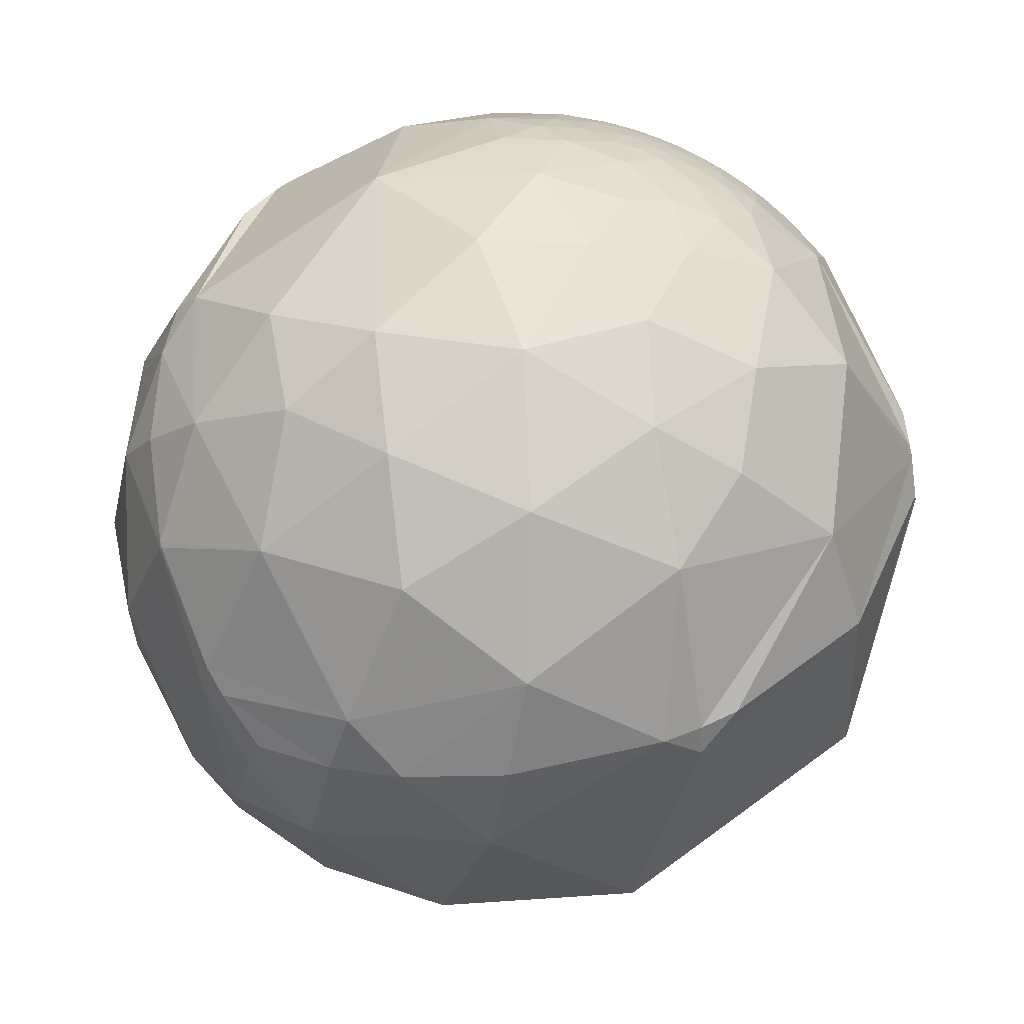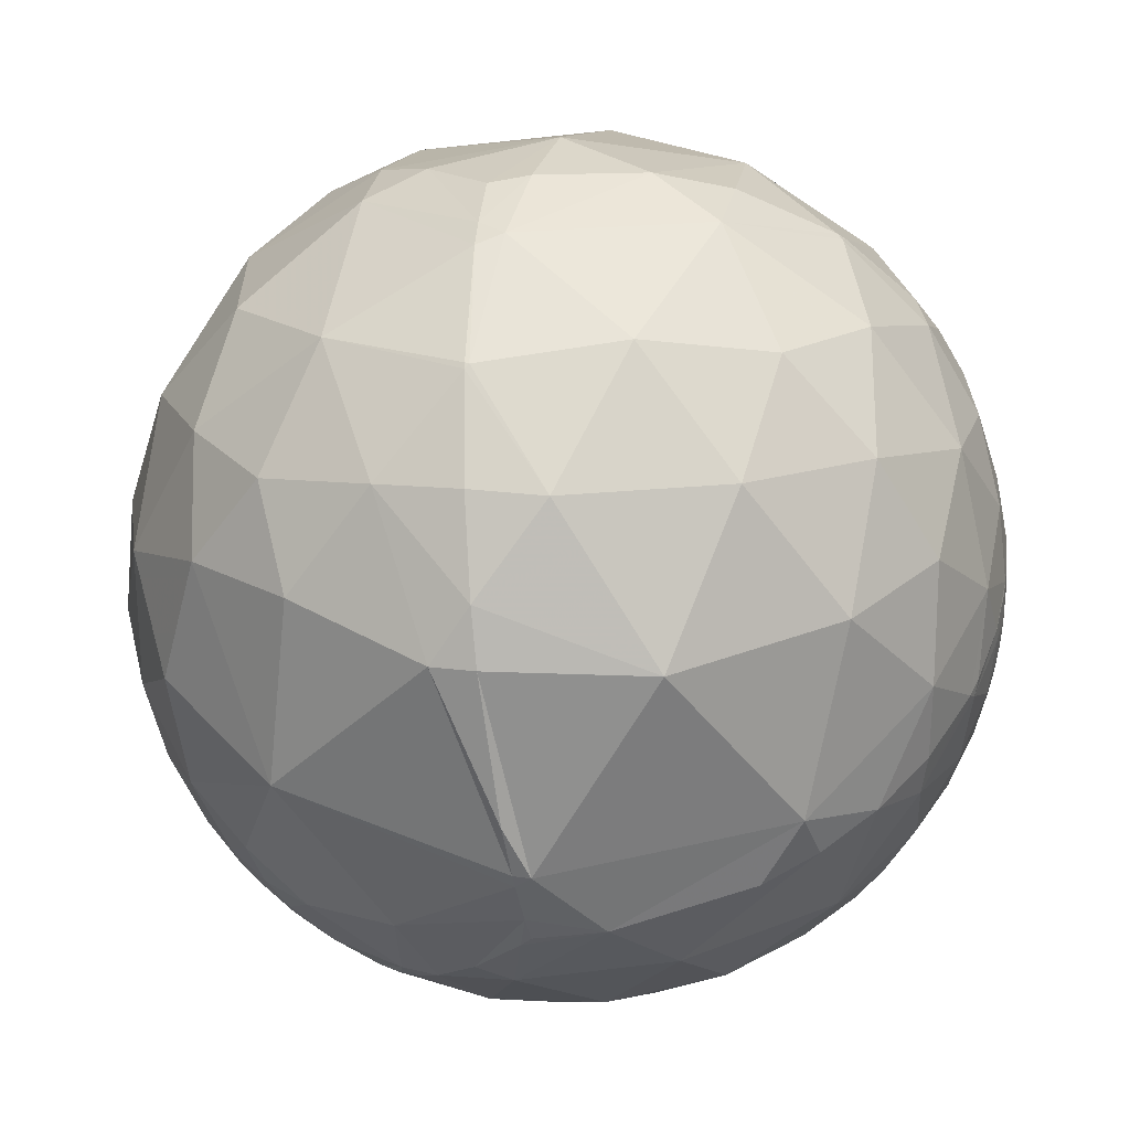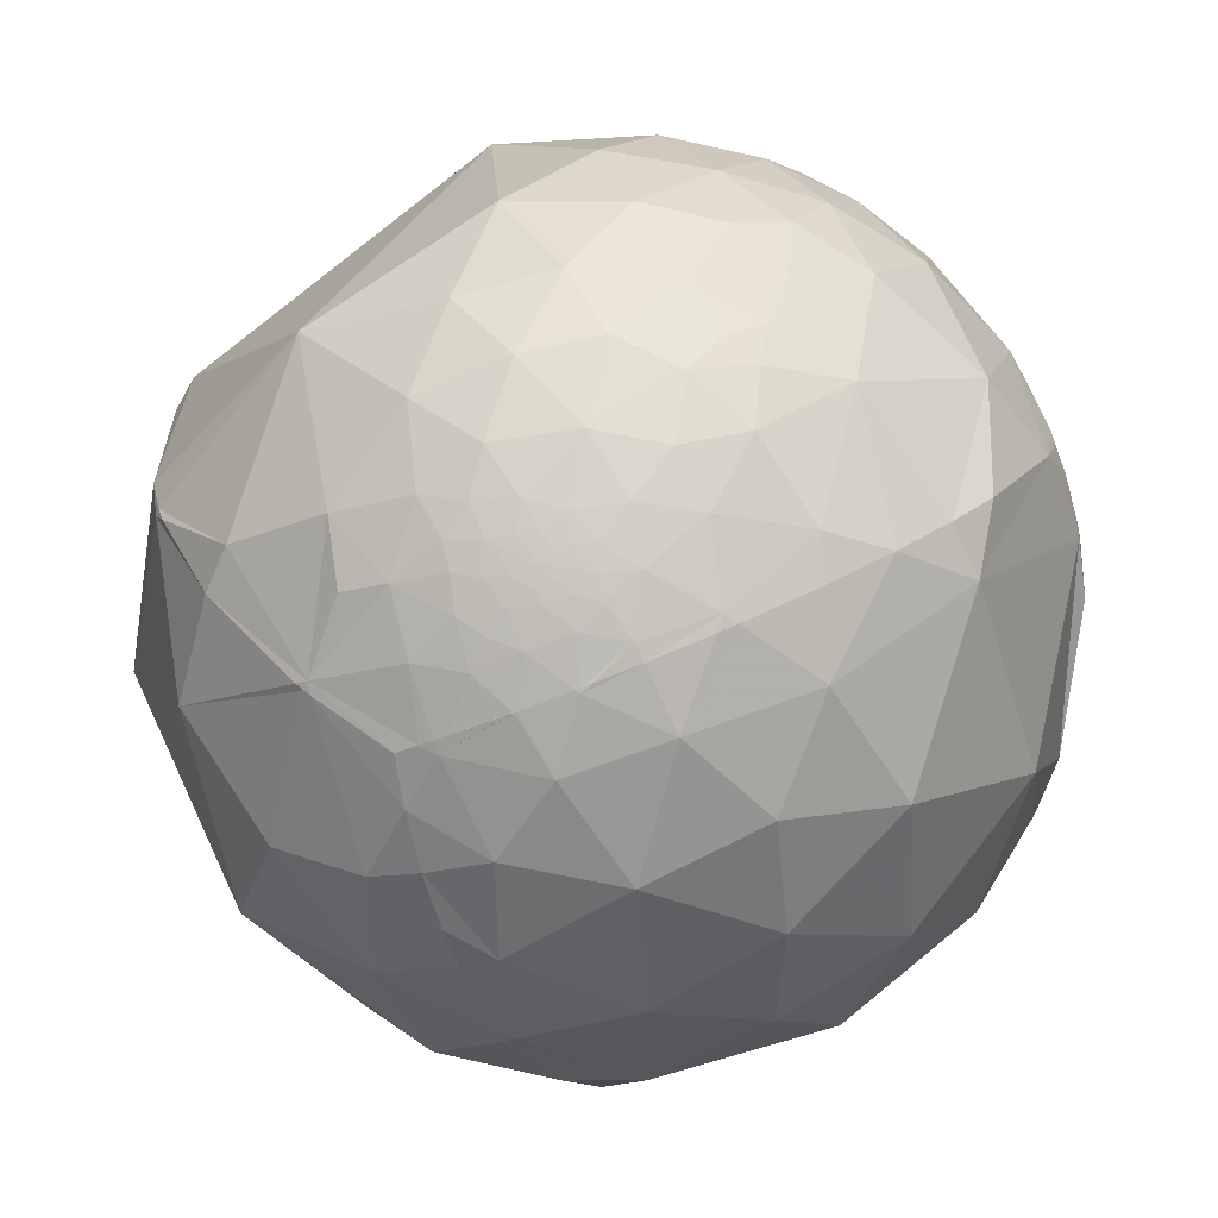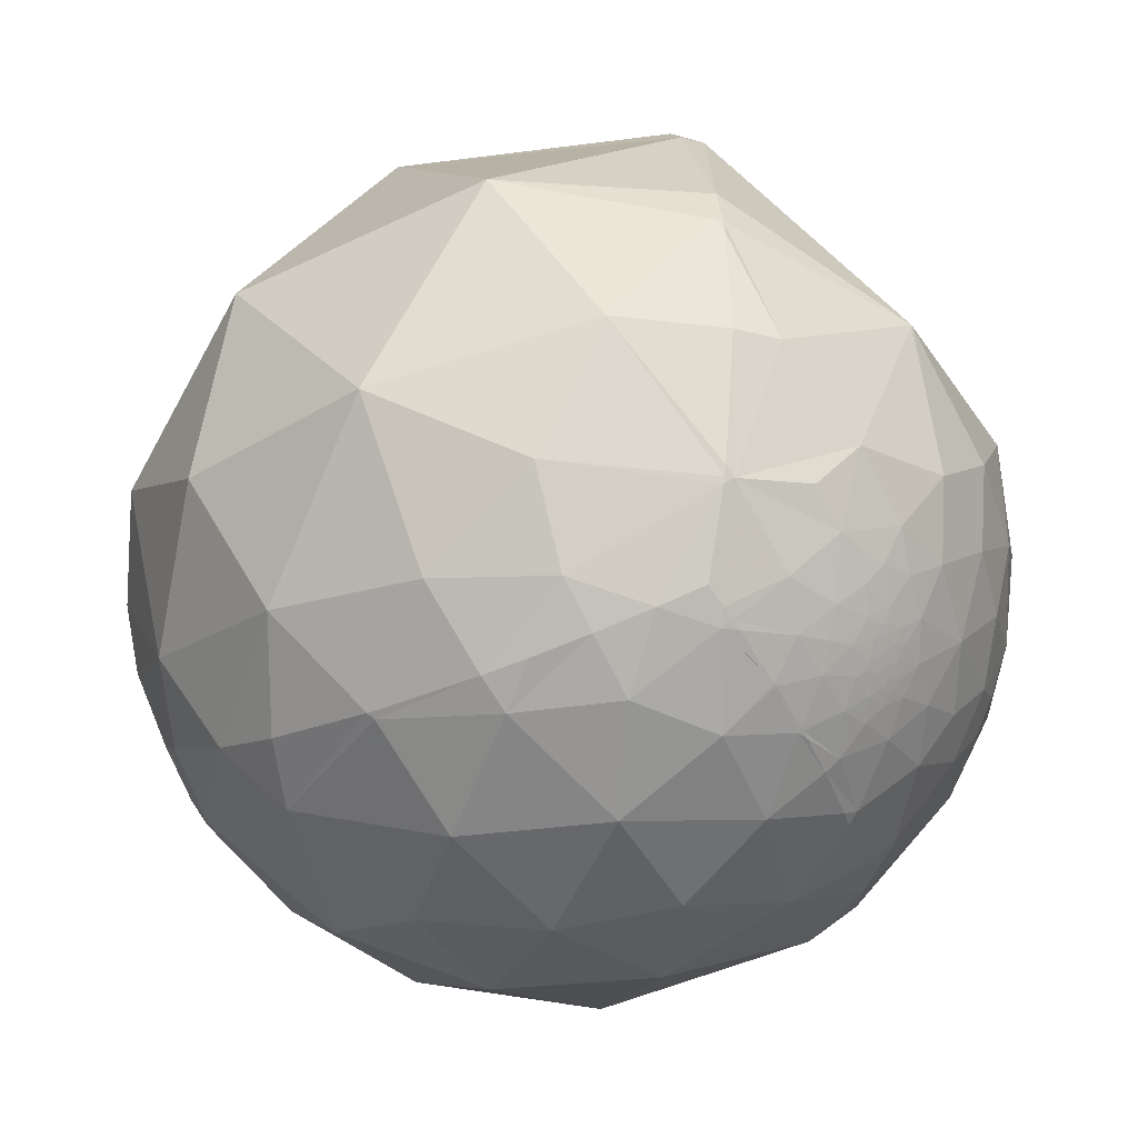
<metadata>
{"format":"obj","ext":"obj","renderer":"f3d","projection":"perspective","resolution":1024,"background":"white","views":[{"elev":-69.0,"azim":-120.5,"up":"+Y"},{"elev":-75.4,"azim":45.0,"up":"+Z"},{"elev":51.1,"azim":112.1,"up":"+Y"},{"elev":6.5,"azim":105.7,"up":"+Z"}]}
</metadata>
<code>
v 0.851 0.5198 0.07439
v 0.5322 -0.7662 -0.3601
v -0.4716 0.37 -0.8004
v -0.5876 -0.1467 0.7957
v 0.7537 0.2865 0.5915
v 0.501 -0.03745 0.8646
v 0.8748 -0.1886 0.4463
v 0.5816 0.6072 0.5413
v 0.7834 0.556 0.2777
v 0.4454 0.4374 0.7812
v 0.1919 0.8058 0.5602
v 0.349 0.9019 0.2545
v 0.5546 0.7641 0.3295
v 0.1323 0.956 0.2618
v 0.01538 0.9968 0.07787
v 0.2327 0.9686 0.0879
v -0.04443 0.9875 -0.1509
v 0.1374 0.9886 -0.06067
v -0.03182 0.9504 -0.3095
v 0.03265 0.9665 -0.2547
v 0.0615 0.941 -0.3327
v 0.1443 0.9648 -0.2198
v -0.02996 0.8697 -0.4927
v 0.2786 0.7974 -0.5352
v 0.189 0.9092 -0.371
v 0.1092 0.5834 -0.8048
v 0.1557 0.1173 -0.9808
v 0.5188 -0.02877 -0.8544
v 0.2453 -0.29 -0.925
v 0.4743 0.3366 -0.8135
v 0.6663 0.4285 -0.6103
v 0.5595 -0.3681 -0.7427
v 0.728 0.168 -0.6647
v 0.7421 -0.1248 -0.6585
v 0.8492 0.3398 -0.4043
v 0.8265 -0.37 -0.4242
v 0.8954 0.005579 -0.4451
v 0.9713 -0.1265 -0.2015
v 0.9733 0.1455 -0.1775
v 0.9302 -0.3671 0.002246
v 0.6912 -0.7087 -0.1412
v 0.9962 -0.01598 0.0855
v 0.7539 -0.6086 0.2474
v 0.9288 0.19 0.3182
v 0.9618 0.2563 0.09627
v 0.4731 0.6134 -0.6324
v 0.4952 0.7554 -0.4291
v 0.6787 0.6028 -0.4195
v 0.7028 0.6711 -0.2359
v 0.8094 0.5402 -0.2302
v 0.9142 0.3763 -0.1502
v 0.7618 0.635 -0.128
v 0.8395 0.5433 -0.0125
v 0.7372 0.6748 -0.0347
v 0.7466 0.66 0.08385
v 0.6702 0.6953 0.2595
v 0.5126 0.8426 0.1651
v 0.6497 0.7426 0.1626
v 0.4063 0.9105 0.07633
v 0.3271 0.9404 -0.09331
v 0.2915 0.9224 -0.2533
v 0.3673 0.8609 -0.352
v 0.6149 0.7867 0.05491
v 0.5711 0.8158 0.09158
v 0.5073 0.8594 0.06362
v 0.4765 0.8788 -0.02605
v 0.4128 0.8848 -0.216
v 0.6038 0.7379 -0.3017
v 0.5031 0.8189 -0.2763
v 0.5747 0.785 -0.2314
v 0.6311 0.7495 -0.2
v 0.686 0.7175 -0.1209
v 0.6858 0.7261 -0.04989
v 0.673 0.7393 0.02042
v 0.558 0.8298 0.009563
v 0.6108 0.7917 -0.01079
v 0.5354 0.8436 -0.04103
v 0.5113 0.8562 -0.07443
v 0.4694 0.8745 -0.1222
v 0.5298 0.8411 -0.1088
v 0.4971 0.847 -0.1882
v 0.5423 0.8159 -0.2003
v 0.5847 0.792 -0.1757
v 0.6184 0.7751 -0.1298
v 0.64 0.7657 -0.064
v -0.8744 0.2835 0.3938
v -0.9094 0.3443 0.2335
v -0.8375 0.4778 0.2653
v -0.8715 0.4904 0.006413
v -0.7839 0.6147 0.08736
v -0.848 0.5234 -0.08285
v -0.905 0.421 -0.0611
v -0.8873 0.4282 -0.1714
v -0.7701 0.6266 -0.1199
v -0.8175 0.5266 -0.2333
v -0.8823 0.3568 -0.3068
v -0.694 0.6655 -0.2748
v -0.8002 0.2926 -0.5235
v -0.6083 0.4521 -0.6524
v -0.7486 0.511 -0.4224
v -0.8309 0.03893 -0.5551
v -0.8895 -0.04244 -0.4549
v -0.6805 0.1691 -0.7129
v -0.839 -0.1392 -0.526
v -0.91 -0.1338 -0.3923
v -0.6315 -0.2336 -0.7394
v -0.8458 -0.3108 -0.4336
v -0.6922 -0.5199 -0.5006
v -0.9018 -0.3603 -0.2386
v -0.9479 -0.1953 -0.2518
v -0.9461 -0.2951 -0.1337
v -0.8911 -0.4487 -0.06793
v -0.8035 -0.522 -0.2862
v -0.9582 -0.2857 -0.01546
v -0.9313 -0.3343 0.1447
v -0.7546 -0.648 -0.1033
v -0.9843 -0.1631 0.06792
v -0.7738 -0.6103 0.1699
v -0.958 -0.05432 0.2817
v -0.8343 -0.3763 0.4028
v -0.9798 0.1761 0.09432
v -0.9602 0.2127 0.1812
v -0.919 0.3856 0.08201
v -0.9215 0.3636 -0.1366
v -0.9113 0.3596 -0.2007
v -0.9026 0.173 -0.3941
v -0.9051 0.04523 -0.4228
v -0.9318 -0.02188 -0.3624
v -0.9498 -0.08513 -0.301
v -0.9692 -0.08111 -0.2324
v -0.9798 -0.1059 -0.1695
v -0.9966 -0.08141 -0.008087
v -0.9815 -0.1702 -0.08739
v -0.9955 -0.039 0.08628
v -0.9917 0.08407 0.09746
v -0.9861 0.1626 0.03491
v -0.9681 0.2427 0.06248
v -0.9562 0.2925 0.01268
v -0.9462 0.3177 -0.06172
v -0.9406 0.2844 -0.1852
v -0.9311 0.2308 -0.2823
v -0.9424 0.1529 -0.2975
v -0.9398 0.07693 -0.333
v -0.9661 0.008609 -0.2582
v -0.9839 -0.02632 -0.1768
v -0.994 -0.05401 -0.09534
v -0.9997 0.02158 -0.01165
v -0.9946 0.103 0.008849
v -0.9752 0.2189 -0.03225
v -0.9637 0.2437 -0.1089
v -0.9652 0.2098 -0.1564
v -0.959 0.1796 -0.2192
v -0.9621 0.1013 -0.2532
v -0.9737 0.1183 -0.1949
v -0.9749 0.06952 -0.2117
v -0.982 0.03513 -0.1858
v -0.9925 0.03974 -0.1157
v -0.9937 0.09772 -0.05452
v -0.9888 0.1474 -0.02206
v -0.1632 -0.222 -0.9613
v -0.3003 -0.5001 -0.8122
v -0.4337 -0.6655 -0.6074
v -0.1881 -0.6982 -0.6908
v -0.5845 -0.7459 -0.3194
v -0.5935 -0.8048 0.004458
v -0.2611 -0.8439 -0.4688
v -0.5903 -0.7736 0.2306
v -0.3295 -0.9319 -0.1518
v -0.005178 -0.9995 0.03072
v -0.04177 -0.9523 -0.3024
v -0.5402 -0.6646 0.5162
v -0.01003 -0.8763 0.4816
v -0.3714 -0.9068 0.1996
v -0.6559 -0.07736 0.7509
v -0.02693 0.3033 0.9525
v -0.5545 0.6775 0.4833
v -0.5889 0.7984 0.1257
v -0.4067 0.8955 0.1805
v -0.6493 0.7555 -0.08695
v -0.4385 0.8967 -0.05972
v -0.5184 0.8125 -0.2667
v -0.3504 0.9044 -0.2435
v -0.5587 0.6833 -0.4701
v -0.3201 0.6639 -0.6759
v -0.3375 0.841 -0.4229
v -0.3494 0.25 -0.903
v -0.1499 0.9468 0.2847
v -0.2187 0.9753 0.03184
v -0.2502 0.9569 -0.1471
v -0.1776 0.9371 -0.3005
v -0.002713 -0.544 -0.8391
v 0.09419 -0.8008 -0.5915
v 0.2965 -0.5678 -0.7679
v 0.3043 -0.9201 -0.2465
v 0.5051 -0.6805 -0.5308
v 0.42 -0.8879 0.1877
v 0.4964 -0.6026 0.6249
v -0.05089 -0.4222 0.9051
v 0.5771 0.8162 -0.02805
v 0.5586 0.829 -0.02818
v 0.5625 0.8251 -0.05329
v 0.5152 0.8447 -0.1449
v 0.5317 0.8303 -0.1668
v 0.545 0.827 -0.1381
v 0.557 0.8146 -0.162
v 0.5993 0.7916 -0.1191
v 0.6 0.7939 -0.09848
v 0.5935 0.8028 -0.05765
v -0.9771 0.1838 -0.1073
v -0.9858 0.1193 -0.1186
v -0.9858 0.1537 -0.06707
v -0.98 0.1192 -0.1595
v -0.9749 0.1553 -0.1596
v -0.9828 0.08366 -0.1646
v 0.5415 0.8375 -0.07375
v 0.5553 0.8234 -0.1168
v 0.5665 0.819 -0.09113
v 0.5788 0.8052 -0.1289
v 0.9026 0.4292 0.03338
v 0.9493 0.314 -0.01608
v 0.979 0.1933 -0.06521
v 0.9898 0.09934 -0.1017
v 0.9762 -0.1189 -0.1811
v 0.9716 -0.1422 -0.1892
v 0.8872 -0.3776 -0.2651
v 0.7884 -0.5321 -0.3088
v 0.6097 -0.711 -0.3504
v 0.4489 -0.8673 -0.2151
v 0.3588 -0.9302 -0.07693
v 0.2187 -0.9691 0.1143
v -0.009058 -0.9241 0.3819
v -0.06787 -0.8937 0.4435
v -0.128 -0.8546 0.5032
v -0.3702 -0.6034 0.7063
v -0.5776 -0.1386 0.8045
v -0.03052 0.226 0.9736
v 0.04148 0.2658 0.9631
v 0.3568 0.4193 0.8348
v 0.4382 0.4526 0.7766
v 0.4672 0.4637 0.7528
v 0.6418 0.5194 0.5642
v 0.7859 0.5388 0.3033
v 0.7945 0.5383 0.281
v 0.7999 0.5378 0.2664
v 0.8359 0.5481 0.02977
v 0.8258 0.5639 0.003541
v 0.817 0.5764 -0.01789
v 0.7639 0.6331 -0.1254
v 0.7621 0.6346 -0.1285
v 0.7586 0.6375 -0.1346
v 0.7016 0.6763 -0.2245
v 0.696 0.6793 -0.2325
v 0.6835 0.6858 -0.2498
v 0.6218 0.7112 -0.328
v 0.5268 0.7337 -0.4292
v 0.494 0.7378 -0.46
v 0.3508 0.7392 -0.575
v 0.2097 0.7186 -0.663
v 0.07028 0.6805 -0.7294
v -0.05905 0.6304 -0.7741
v -0.3447 0.4685 -0.8135
v -0.6567 -0.1151 0.7453
v -0.6781 -0.1046 0.7274
v -0.7348 -0.07464 0.6741
v -0.9394 0.08393 0.3325
v -0.968 0.1299 0.2147
v -0.9772 0.1557 0.1442
v -0.9804 0.1732 0.09444
v -0.9805 0.175 0.08921
v -0.9807 0.1902 0.0444
v -0.9767 0.2129 -0.02508
v -0.9761 0.215 -0.0317
v -0.9759 0.2157 -0.03394
v -0.9755 0.2167 -0.03699
v -0.9649 0.2388 -0.1088
v -0.964 0.2403 -0.1137
v -0.9501 0.2582 -0.1751
v -0.9454 0.2631 -0.1924
v -0.9391 0.269 -0.2139
v -0.9105 0.2903 -0.2945
v -0.8927 0.3006 -0.3357
v -0.8419 0.3228 -0.4325
v -0.7938 0.3376 -0.5059
v -0.7424 0.3491 -0.5717
v -0.6381 0.3636 -0.6787
v -0.5037 0.37 -0.7807
v 0.4764 -0.7315 -0.4878
v 0.445 -0.7087 -0.5475
v 0.2911 -0.5757 -0.7641
v 0.2829 -0.5679 -0.7729
v 0.1326 -0.4147 -0.9003
v -0.01179 -0.2524 -0.9676
v -0.09597 -0.1514 -0.9838
v -0.306 0.1227 -0.9441
v -0.3732 0.2187 -0.9016
v -0.3895 0.2428 -0.8885
v -0.4409 0.321 -0.8382
f 245 246 55 9
f 31 46 48
f 252 251 49
f 20 19 17
f 261 260 26 186
f 226 227 195 36
f 96 95 100
f 257 256 46
f 1 219 53 245
f 219 220 51 53
f 15 18 17
f 289 290 193
f 225 226 36
f 84 218 206
f 220 221 39 51
f 221 222 39
f 223 224 38
f 222 223 38 39
f 221 220 45
f 115 119 117
f 80 216 204
f 224 225 36 38
f 268 267 122 121
f 20 22 21
f 249 248 53 50
f 227 2 287 195
f 177 180 179
f 2 227 41 228
f 253 252 49
f 227 226 41
f 66 79 60
f 247 246 53
f 225 224 40
f 101 106 104
f 226 225 40 41
f 238 239 11 175
f 250 249 50 49
f 252 253 68 71
f 75 76 199
f 251 250 49
f 296 297 186
f 224 223 42 40
f 47 24 62
f 223 222 42
f 15 16 18
f 248 249 52
f 222 221 45 42
f 255 254 48
f 220 219 45
f 95 91 94
f 219 1 244 45
f 287 288 195
f 294 295 186
f 288 289 193 195
f 165 167 118
f 290 291 29 193
f 296 295 106 103
f 291 292 29
f 258 257 46 26
f 287 2 228 194
f 161 106 160
f 292 293 27 29
f 293 294 186 27
f 295 296 186
f 236 237 175
f 90 177 179
f 297 3 261 186
f 269 270 136
f 69 70 68
f 247 248 52 54
f 280 279 140 96
f 3 297 286
f 282 281 96
f 201 215 77
f 256 255 48 46
f 60 16 59
f 295 294 160 106
f 297 296 103 285 286
f 243 244 9
f 248 247 53
f 294 293 160
f 259 258 26
f 114 112 115
f 140 124 125
f 293 292 160
f 76 74 85
f 115 112 118
f 292 291 191 160
f 261 3 286 99 184
f 79 80 202
f 291 290 191
f 58 74 63
f 76 208 199
f 290 289 192 191
f 183 97 181
f 289 288 192
f 199 200 75
f 288 287 194 192
f 166 168 164
f 260 259 26
f 78 77 215
f 193 32 195
f 254 253 49 48
f 246 245 53
f 1 245 9 244
f 75 63 76
f 100 95 97
f 246 247 54 55
f 249 250 52
f 250 251 72 52
f 166 164 162
f 251 252 71 72
f 28 27 30
f 253 254 68
f 254 255 47 68
f 170 166 192
f 255 256 47
f 30 27 26
f 256 257 24 47
f 257 258 24
f 84 83 218
f 258 259 23 24
f 11 8 13
f 259 260 184 23
f 260 261 184
f 56 13 9
f 82 81 203
f 147 134 135
f 158 147 148
f 4 234 198 235
f 73 72 85
f 234 233 172 198
f 144 155 153
f 233 232 172
f 232 231 172
f 210 214 157
f 231 230 196 172
f 39 35 51
f 230 229 196
f 117 134 132
f 185 181 182
f 229 228 41 196
f 228 229 194
f 239 238 10
f 229 230 169 194
f 130 131 145
f 230 231 169
f 14 12 16
f 146 133 132
f 231 232 173 169
f 50 35 48
f 232 233 171 173
f 35 50 51
f 211 158 159
f 233 234 171
f 234 4 262 171
f 244 243 44 45
f 243 242 5 44
f 242 243 9
f 9 55 58
f 196 43 197
f 242 241 5
f 139 92 124
f 102 127 101
f 17 188 15
f 241 240 10 5
f 286 285 99
f 240 239 10
f 238 237 6 10
f 263 264 119 120
f 204 216 218
f 237 236 198 6
f 236 235 198
f 4 235 174 262
f 235 236 175 174
f 61 22 60
f 237 238 175
f 239 240 8 11
f 270 269 121 137
f 240 241 8
f 241 242 9 8
f 285 284 99
f 284 283 100 99
f 283 282 96 100
f 34 36 32
f 281 280 96
f 279 278 140
f 278 277 140
f 22 17 18
f 201 199 208
f 277 276 150 140
f 276 275 150
f 275 274 149 150
f 66 75 77
f 167 165 173
f 274 273 149
f 273 272 149
f 272 271 149
f 64 75 65
f 271 270 137 149
f 218 217 207
f 269 268 121
f 146 132 147
f 267 266 122
f 266 265 86 122
f 43 7 197
f 104 102 101
f 265 264 174 86
f 264 263 174
f 83 205 218
f 263 262 174
f 262 263 120 171
f 106 161 162
f 84 85 72
f 264 265 119
f 97 95 94
f 265 266 119
f 148 159 158
f 266 267 135 119
f 267 268 135
f 168 169 173
f 119 135 134
f 268 269 136 135
f 270 271 136
f 205 203 204
f 271 272 159 136
f 88 86 176
f 110 130 129
f 205 204 218
f 272 273 211 159
f 189 17 190
f 273 274 209 211
f 128 105 129
f 107 106 108
f 274 275 209
f 275 276 151 209
f 276 277 151
f 90 89 123
f 119 115 120
f 277 278 152 151
f 283 284 98
f 106 101 103
f 110 131 130
f 278 279 141 152
f 74 73 85
f 279 280 141
f 280 281 126 141
f 19 20 21
f 281 282 98 126
f 282 283 98
f 284 285 103 98
f 5 6 7
f 58 56 9
f 6 5 10
f 104 106 107
f 188 178 187
f 7 6 197
f 5 7 44
f 97 94 179
f 8 9 13
f 12 14 11
f 137 138 149
f 16 12 59
f 32 36 195
f 14 16 15
f 17 19 190
f 20 17 22
f 21 22 25
f 87 86 88
f 176 90 88
f 21 23 19
f 87 88 123
f 23 21 25
f 19 23 190
f 25 22 61
f 24 23 25
f 54 52 72
f 18 60 22
f 157 158 210
f 214 212 154
f 27 28 29
f 29 28 32
f 145 131 146
f 28 30 33
f 31 30 46
f 159 148 136
f 30 31 33
f 147 158 157
f 46 30 26
f 32 28 34
f 86 174 176
f 113 116 112
f 187 176 11
f 29 32 193
f 35 33 31
f 80 217 216
f 33 35 37
f 35 31 48
f 28 33 34
f 36 34 37
f 37 34 33
f 37 39 38
f 108 162 164
f 39 37 35
f 37 38 36
f 40 42 7
f 66 78 79
f 42 45 44
f 7 43 40
f 57 58 64
f 40 43 41
f 7 42 44
f 93 95 96
f 68 47 69
f 48 49 50
f 18 16 60
f 51 50 53
f 57 12 13
f 12 57 59
f 81 82 69
f 13 12 11
f 170 192 194
f 57 13 58
f 58 13 56
f 60 59 66
f 61 60 67
f 201 217 215
f 62 25 61
f 25 62 24
f 62 61 67
f 59 65 66
f 85 207 208
f 65 59 57
f 66 65 75
f 62 67 69
f 70 69 82
f 68 70 71
f 72 71 84
f 92 93 124
f 74 58 55
f 74 55 54
f 64 63 75
f 153 143 144
f 63 64 58
f 76 63 74
f 66 77 78
f 77 75 200
f 79 78 80
f 80 78 215
f 156 157 214
f 60 79 67
f 67 79 81
f 92 91 93
f 81 69 67
f 70 82 83
f 85 208 76
f 83 82 205
f 70 83 71
f 71 83 84
f 86 87 122
f 176 174 175
f 89 90 91
f 144 145 156
f 123 89 92
f 90 123 88
f 121 122 137
f 92 89 91
f 198 197 6
f 123 92 139
f 95 93 91
f 93 96 125
f 100 97 183
f 123 138 137
f 135 136 148
f 98 103 101
f 141 142 152
f 102 104 105
f 74 54 73
f 105 104 107
f 202 80 204
f 102 105 128
f 84 207 85
f 116 113 164
f 112 116 118
f 126 127 143
f 113 112 109
f 112 114 111
f 114 115 117
f 117 119 134
f 120 115 118
f 23 184 185
f 120 118 171
f 87 123 122
f 144 130 145
f 122 123 137
f 138 123 139
f 155 214 154
f 138 139 149
f 141 126 142
f 126 98 101
f 188 189 180
f 206 218 207
f 210 209 213
f 126 101 127
f 129 105 110
f 128 129 144
f 203 81 202
f 127 102 128
f 127 128 143
f 131 110 133
f 131 133 146
f 133 110 111
f 132 134 147
f 117 132 133
f 124 140 139
f 139 140 150
f 142 126 143
f 140 125 96
f 125 124 93
f 144 129 130
f 128 144 143
f 139 150 149
f 111 114 133
f 151 152 213
f 152 142 153
f 164 113 108
f 143 153 142
f 152 153 154
f 155 144 156
f 192 166 163
f 155 156 214
f 156 145 157
f 157 145 146
f 147 157 146
f 161 160 191
f 169 168 170
f 187 15 188
f 168 173 165
f 170 168 166
f 113 109 107
f 169 170 194
f 171 118 167
f 110 107 109
f 90 176 177
f 177 176 178
f 208 207 217
f 178 176 187
f 15 187 14
f 177 178 180
f 213 154 212
f 180 178 188
f 179 180 181
f 181 97 179
f 23 185 190
f 183 181 185
f 198 172 197
f 175 11 176
f 187 11 14
f 188 17 189
f 182 189 190
f 189 182 180
f 182 190 185
f 185 184 183
f 27 186 26
f 191 163 161
f 163 191 192
f 161 163 162
f 163 166 162
f 196 41 43
f 109 111 110
f 197 172 196
f 199 201 200
f 200 201 77
f 79 202 81
f 82 203 205
f 84 206 207
f 201 208 217
f 152 154 213
f 211 209 210
f 209 151 213
f 158 211 210
f 214 210 212
f 212 210 213
f 155 154 153
f 217 80 215
f 216 217 218
f 99 183 184
f 47 62 69
f 57 64 65
f 54 72 73
f 91 90 94
f 90 179 94
f 99 100 183
f 105 107 110
f 113 107 108
f 111 109 112
f 118 116 165
f 114 117 133
f 147 135 148
f 162 108 106
f 164 165 116
f 165 164 168
f 167 173 171
f 181 180 182
f 204 203 202

</code>
